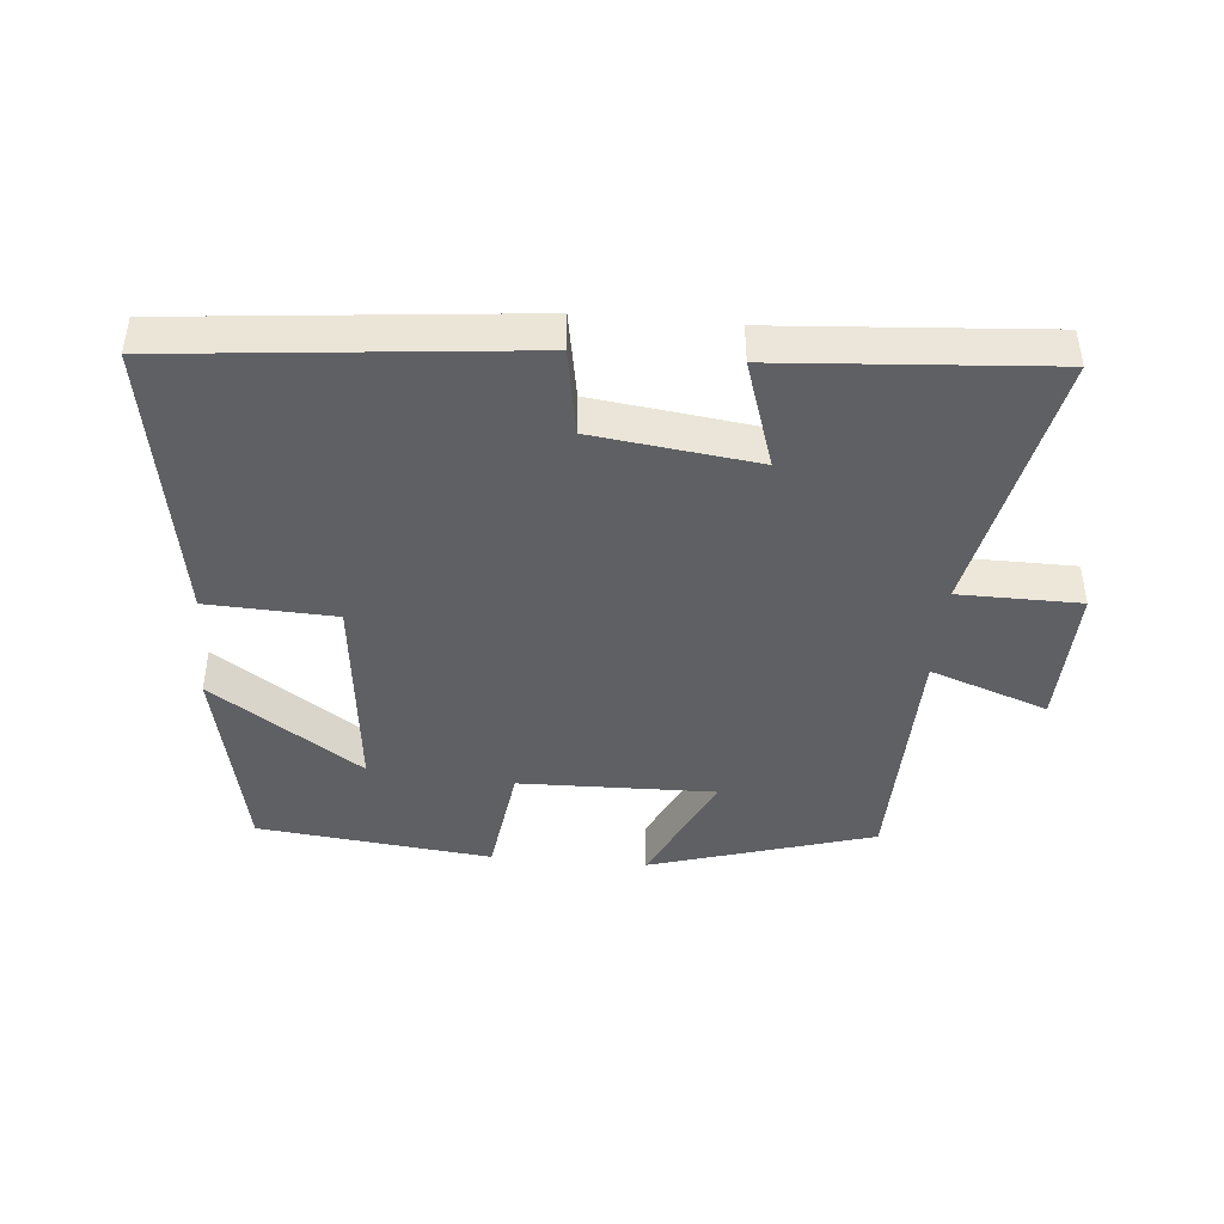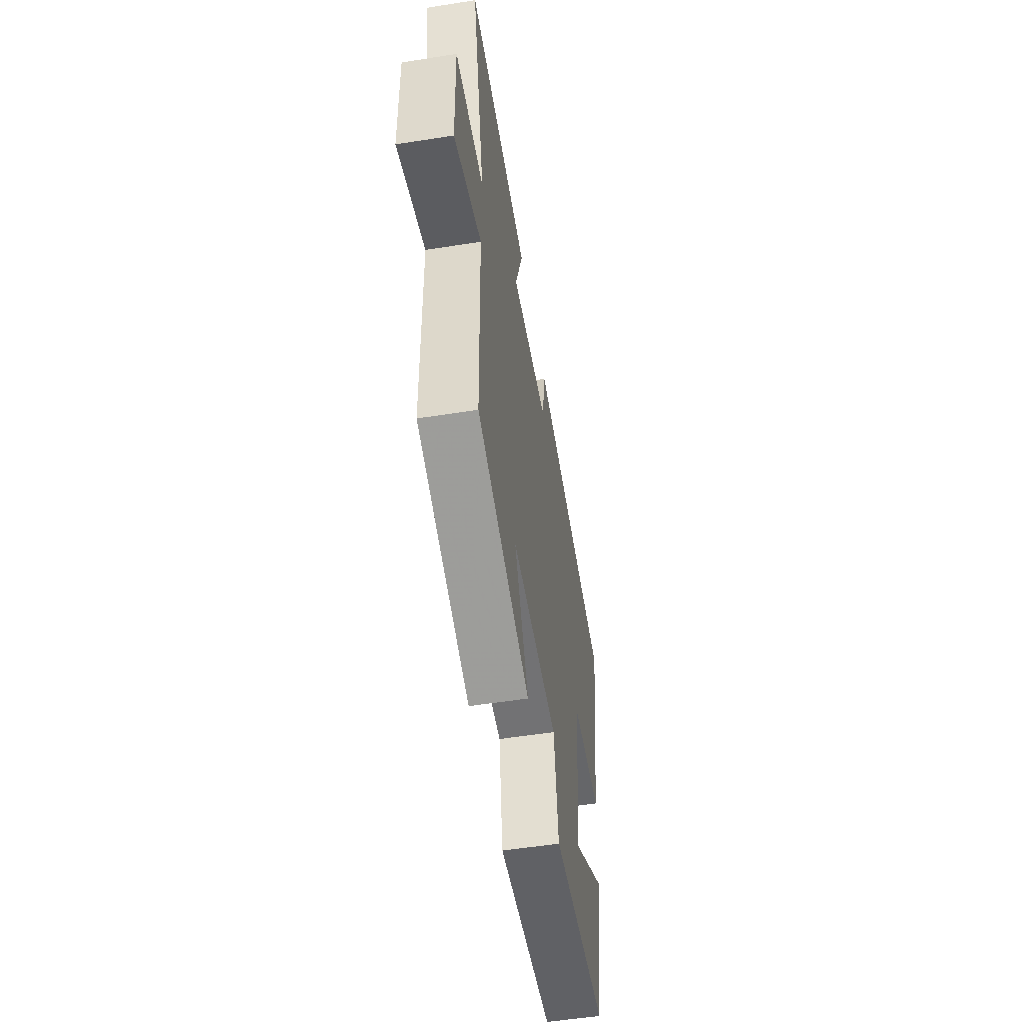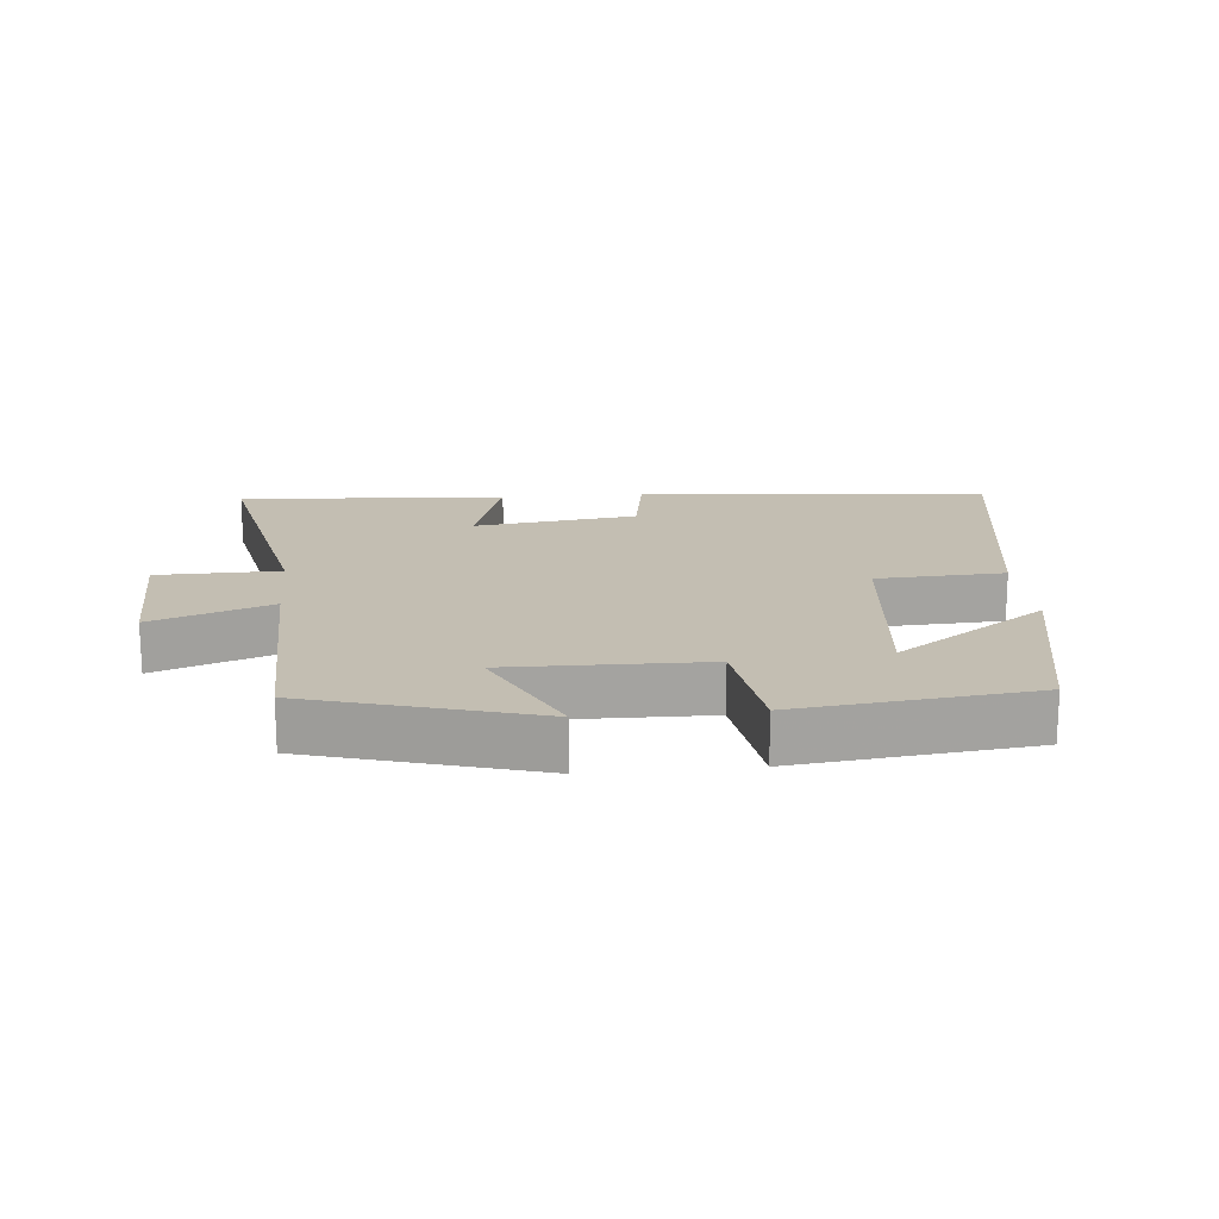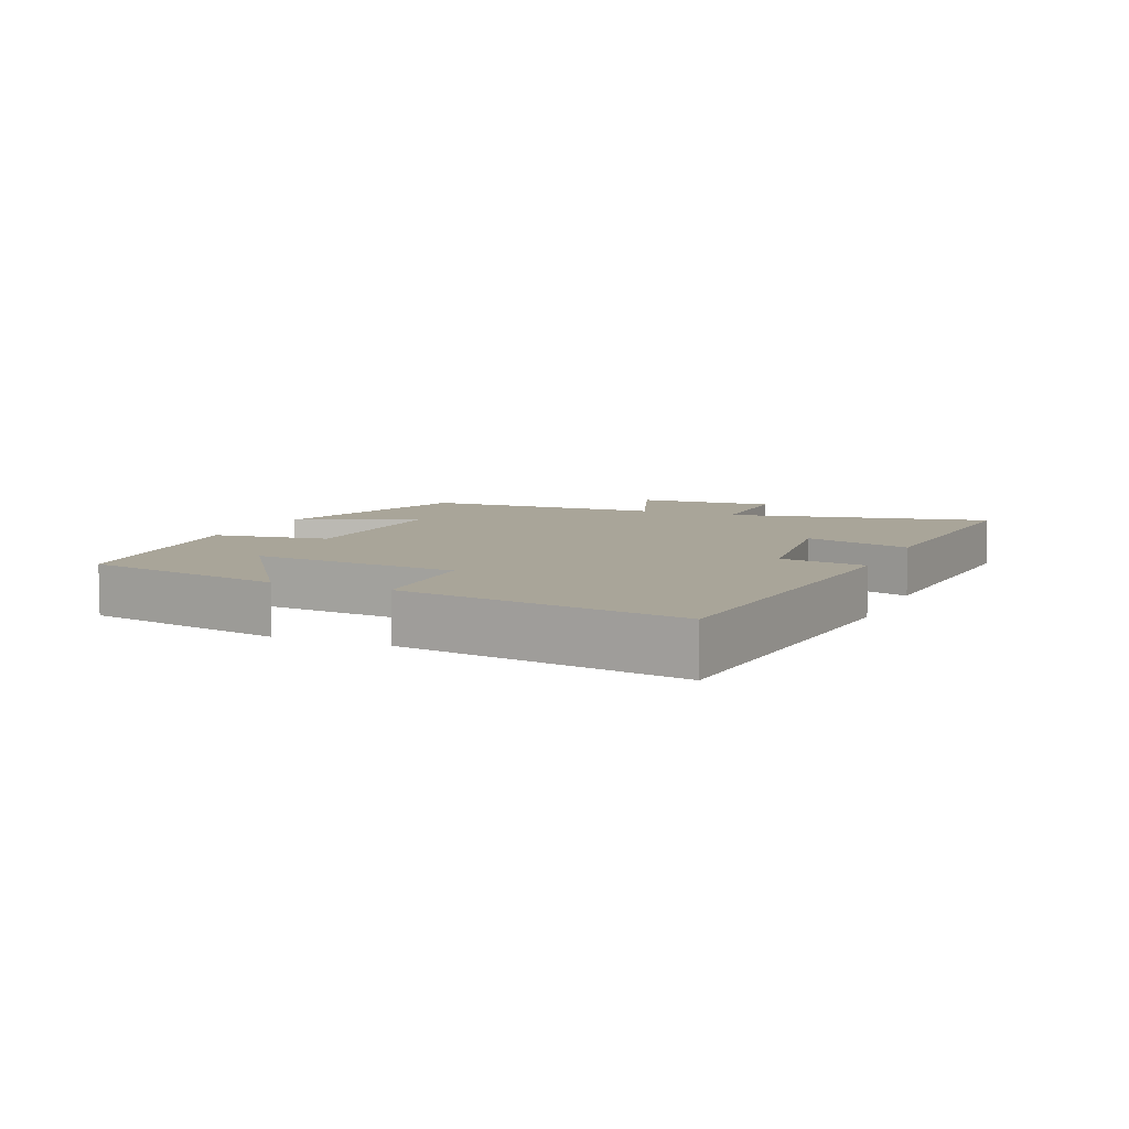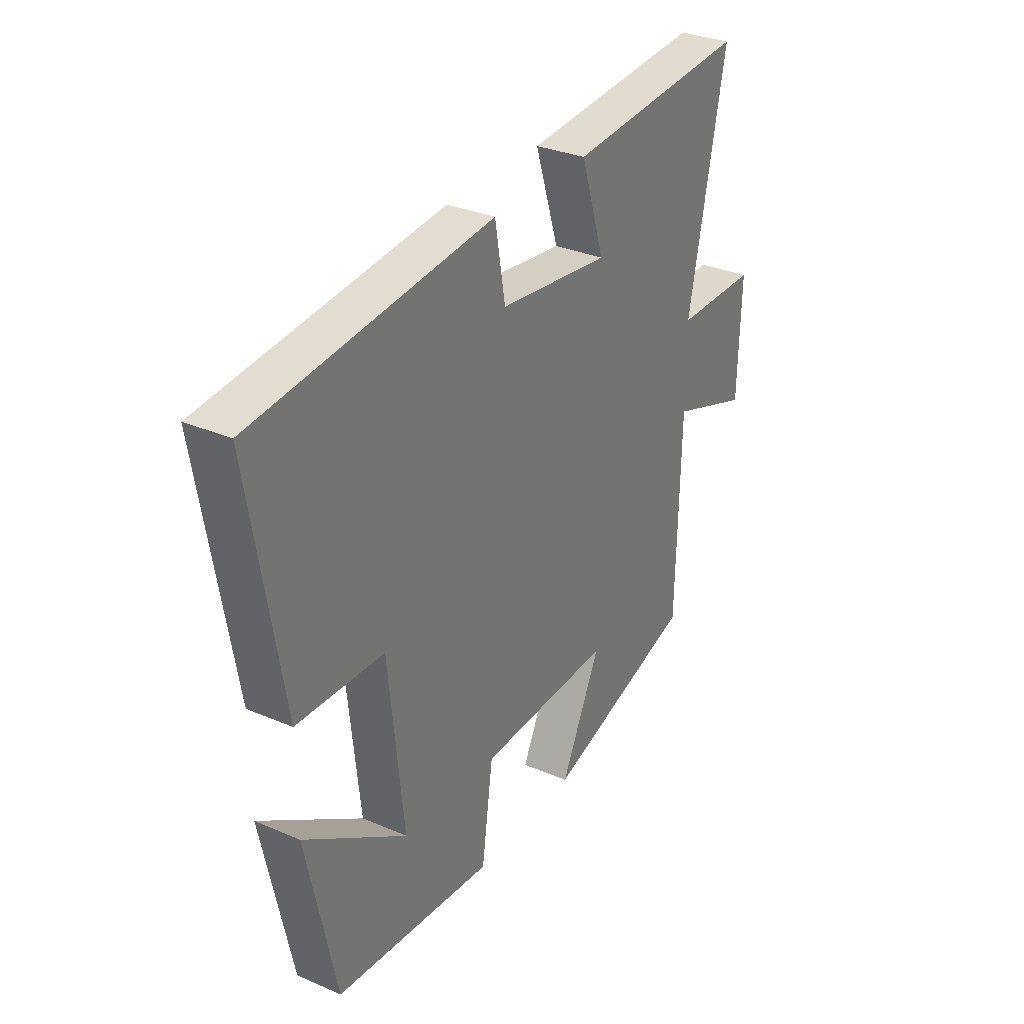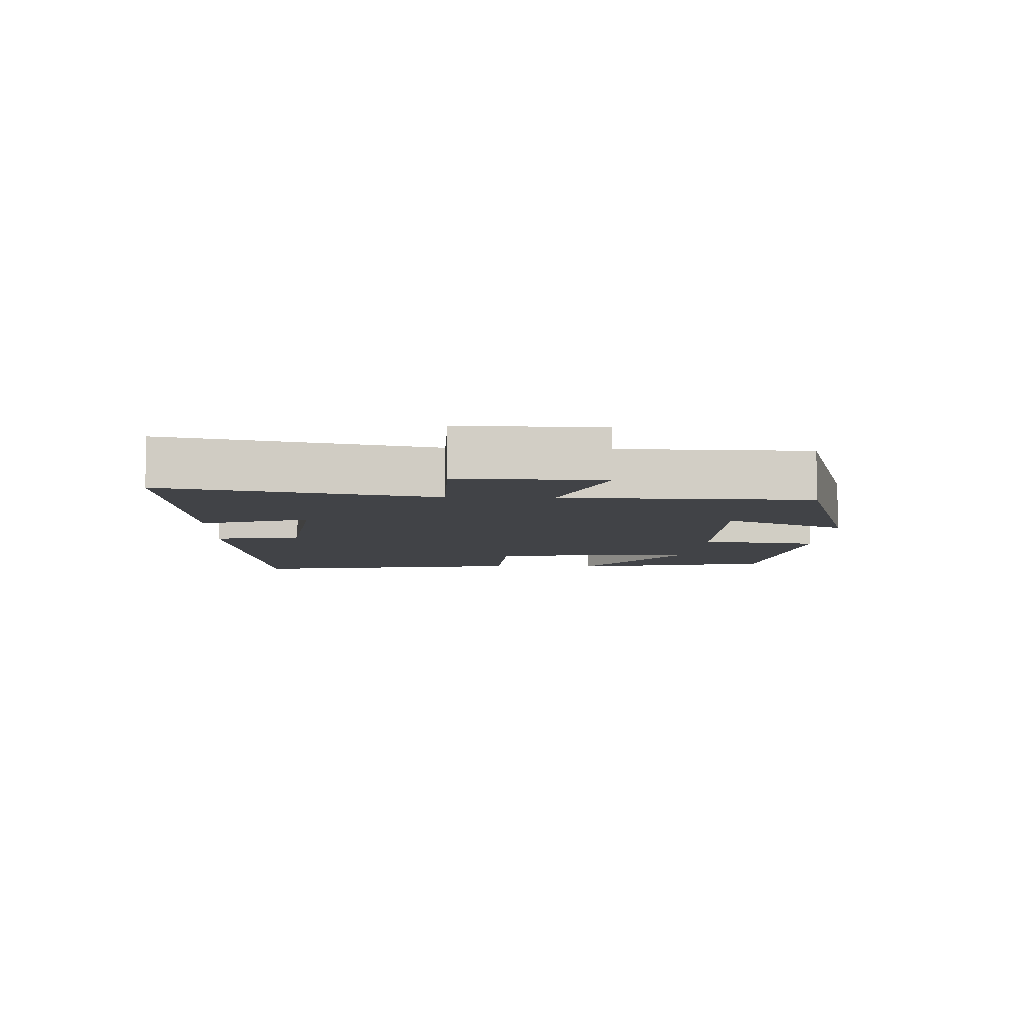
<metadata>
{"format":"obj","ext":"obj","renderer":"f3d","projection":"perspective","resolution":1024,"background":"white","views":[{"elev":-43.5,"azim":-5.0,"up":"+Y"},{"elev":-54.5,"azim":99.5,"up":"+Z"},{"elev":17.5,"azim":174.5,"up":"+Y"},{"elev":7.4,"azim":-66.9,"up":"+Y"},{"elev":31.6,"azim":-58.7,"up":"+Z"},{"elev":-7.1,"azim":87.8,"up":"+Y"}]}
</metadata>
<code>
v 0.583 0.07 0.529
v 0.5 0.07 0.125
v 0.685 0.07 0.123
v 0.679 0.07 -0.093
v 0.5 0.07 -0.029
v 0.492 0.07 -0.4
v 0.153 0.07 -0.5
v 0.242 0.07 -0.316
v -0.056 0.07 -0.322
v -0.081 0.07 -0.5
v -0.435 0.07 -0.461
v -0.5 0.07 -0.153
v -0.272 0.07 -0.308
v -0.306 0.07 0.01
v -0.5 0.07 0.019
v -0.572 0.07 0.448
v -0.041 0.07 0.5
v -0.018 0.07 0.368
v 0.23 0.07 0.336
v 0.177 0.07 0.5
v 0.583 0 0.529
v 0.5 0 0.125
v 0.685 0 0.123
v 0.679 0 -0.093
v 0.5 0 -0.029
v 0.492 0 -0.4
v 0.153 0 -0.5
v 0.242 0 -0.316
v -0.056 0 -0.322
v -0.081 0 -0.5
v -0.435 0 -0.461
v -0.5 0 -0.153
v -0.272 0 -0.308
v -0.306 0 0.01
v -0.5 0 0.019
v -0.572 0 0.448
v -0.041 0 0.5
v -0.018 0 0.368
v 0.23 0 0.336
v 0.177 0 0.5
f 19 20 1 2
f 18 19 2
f 16 17 18
f 15 16 18
f 14 15 18
f 13 14 18 2
f 10 11 12 13
f 9 10 13
f 8 9 13 2
f 7 8 2
f 6 7 2
f 5 6 2
f 2 3 4 5
f 22 21 40 39
f 22 39 38
f 38 37 36
f 38 36 35
f 38 35 34
f 22 38 34 33
f 33 32 31 30
f 33 30 29
f 22 33 29 28
f 22 28 27
f 22 27 26
f 22 26 25
f 25 24 23 22
f 1 21 22 2
f 2 22 23 3
f 3 23 24 4
f 4 24 25 5
f 5 25 26 6
f 6 26 27 7
f 7 27 28 8
f 8 28 29 9
f 9 29 30 10
f 10 30 31 11
f 11 31 32 12
f 12 32 33 13
f 13 33 34 14
f 14 34 35 15
f 15 35 36 16
f 16 36 37 17
f 17 37 38 18
f 18 38 39 19
f 19 39 40 20
f 20 40 21 1

</code>
